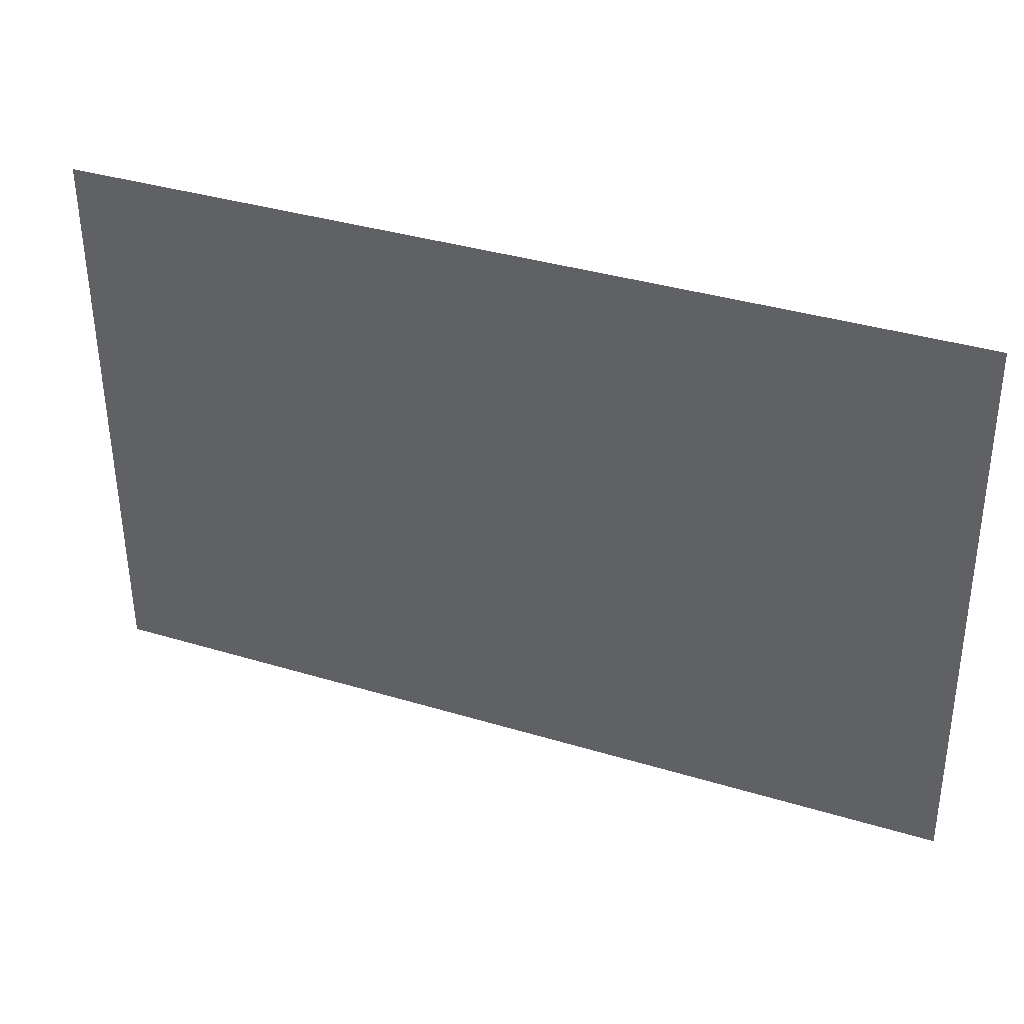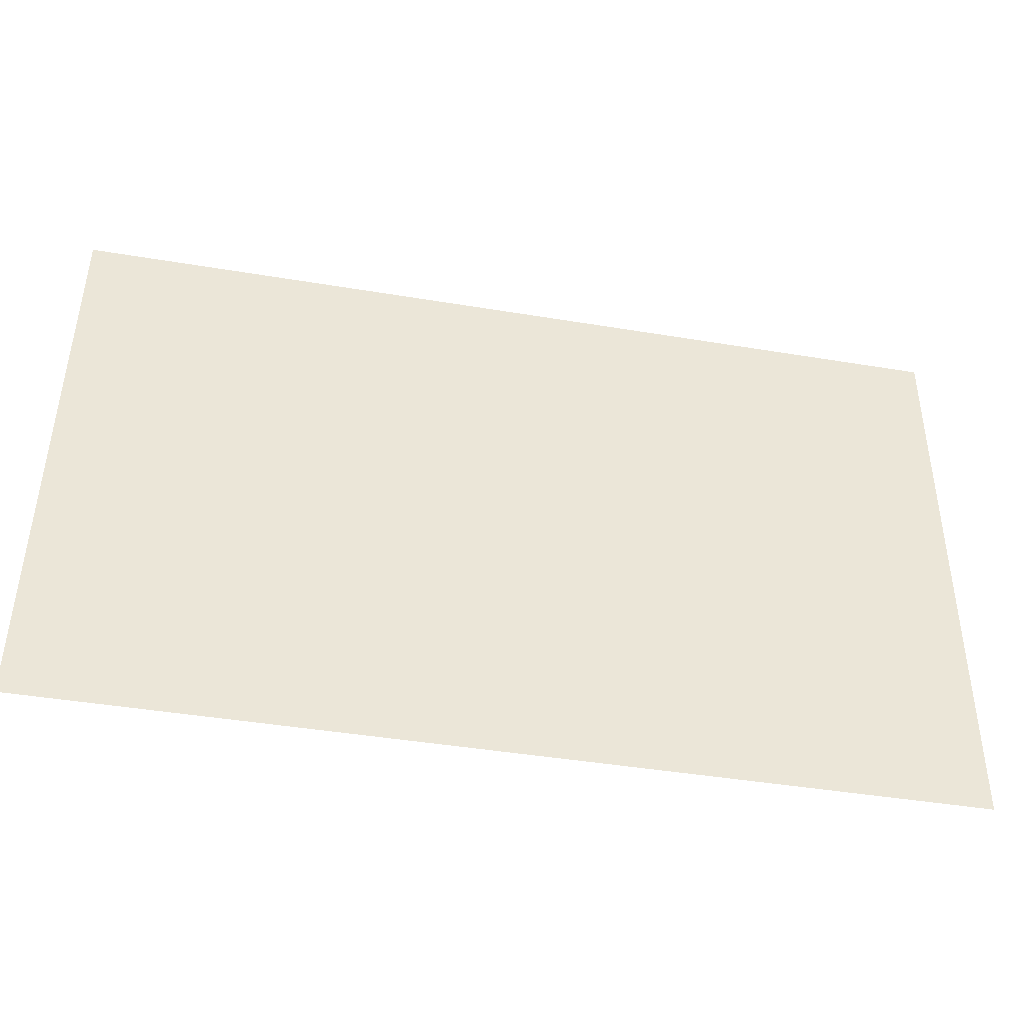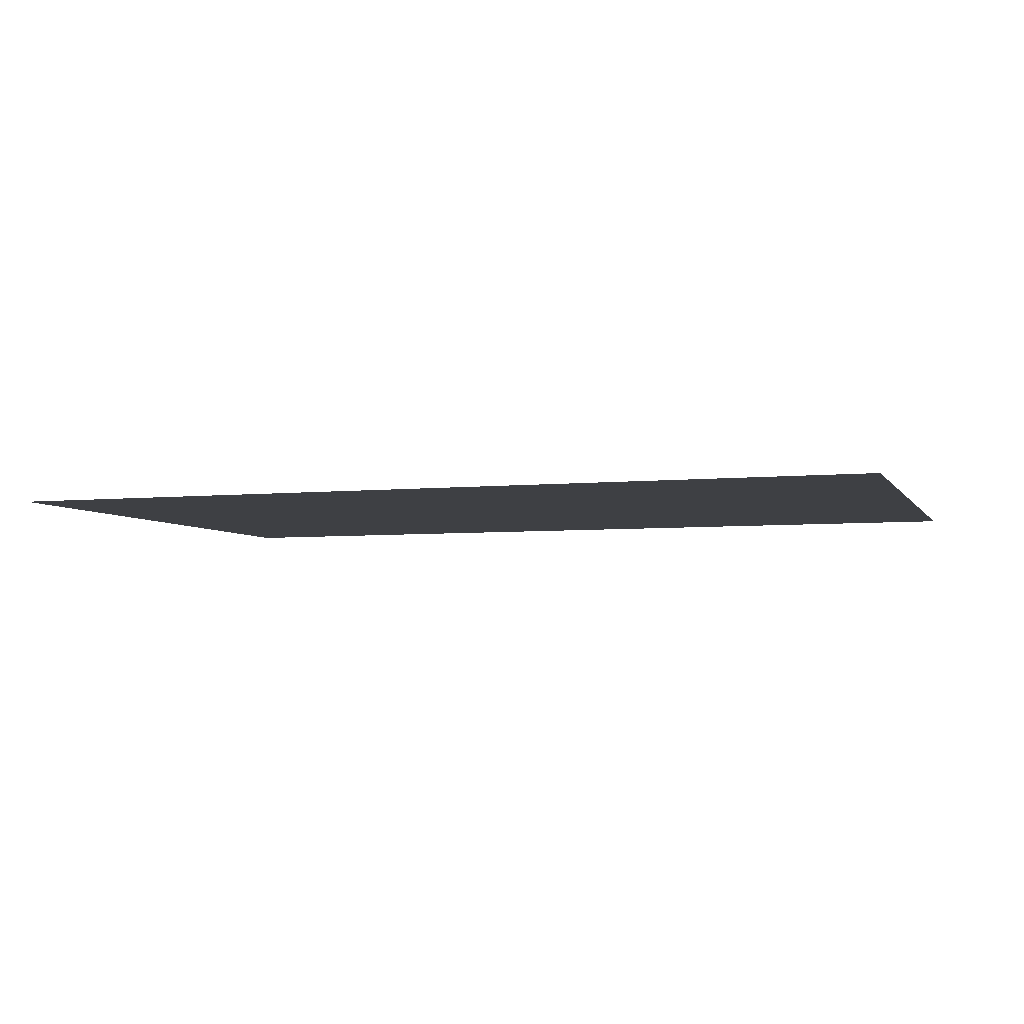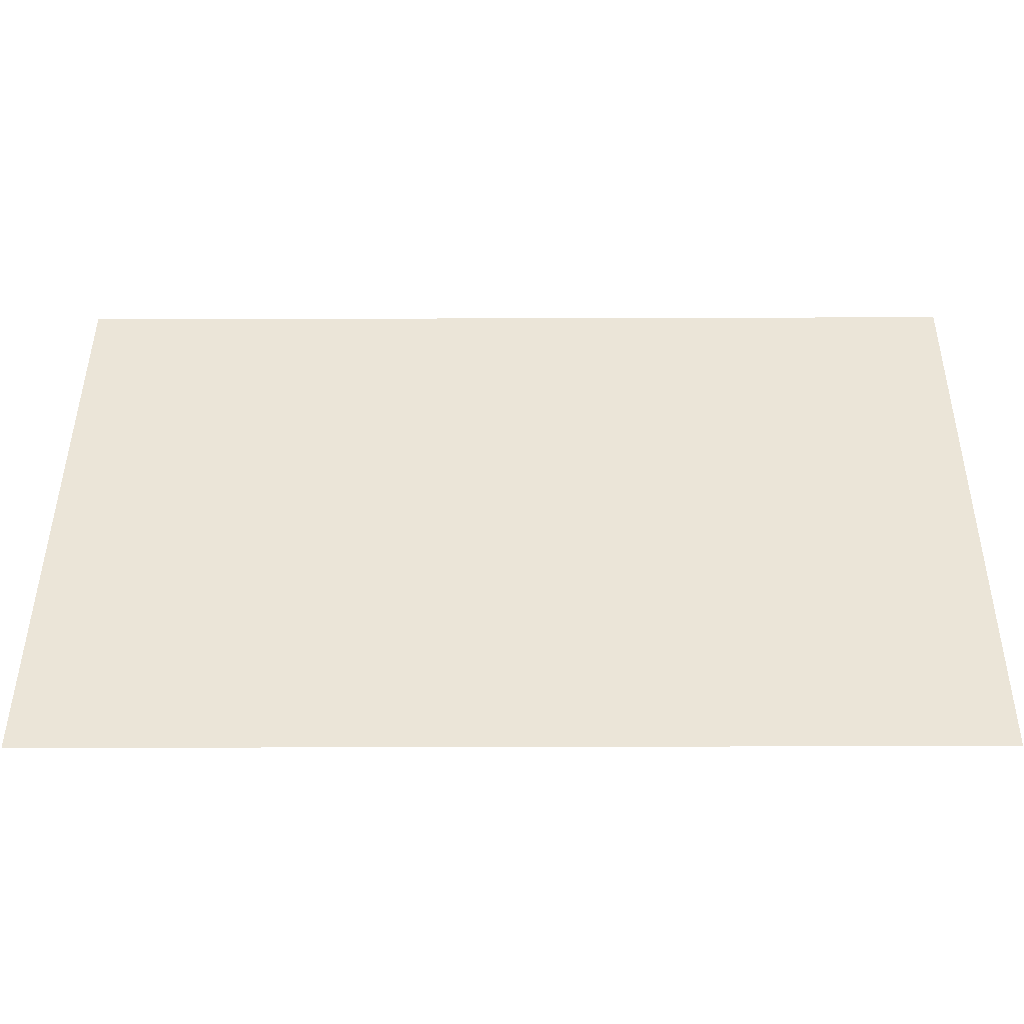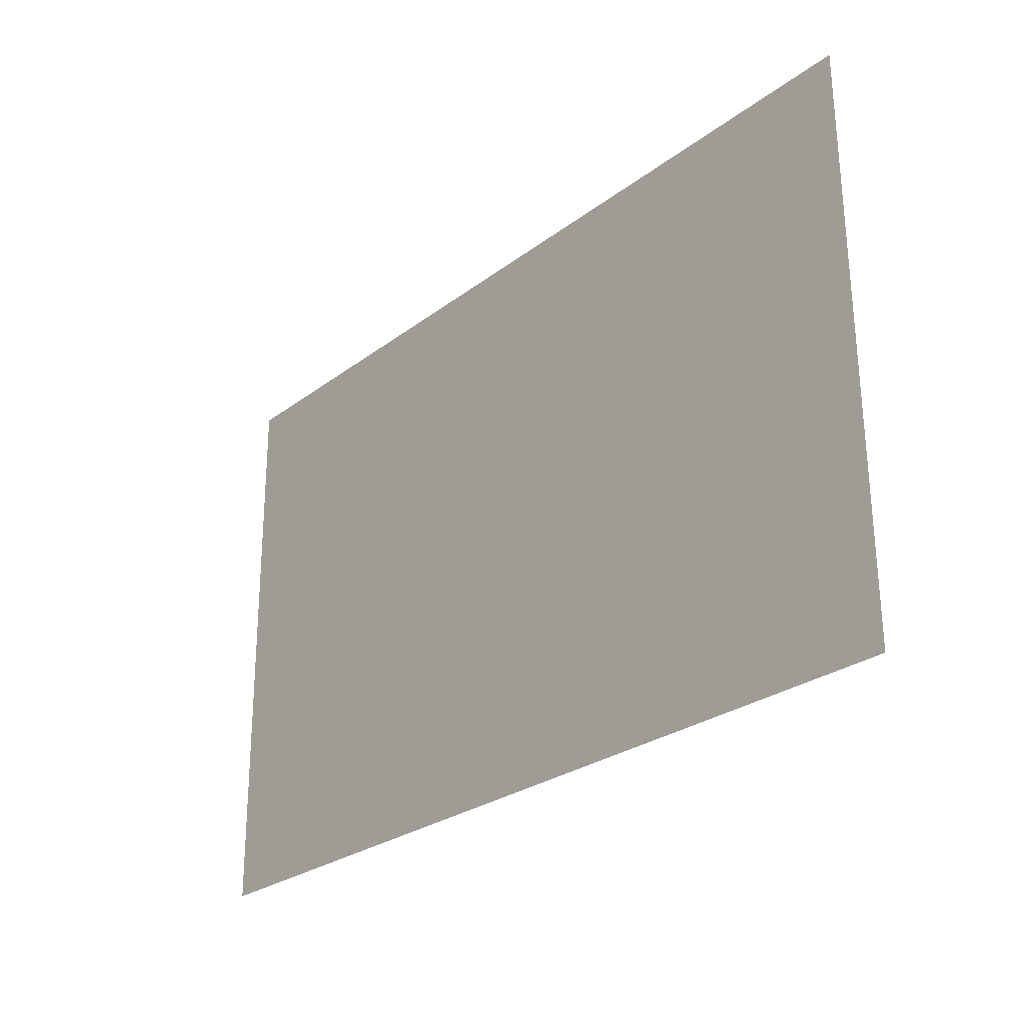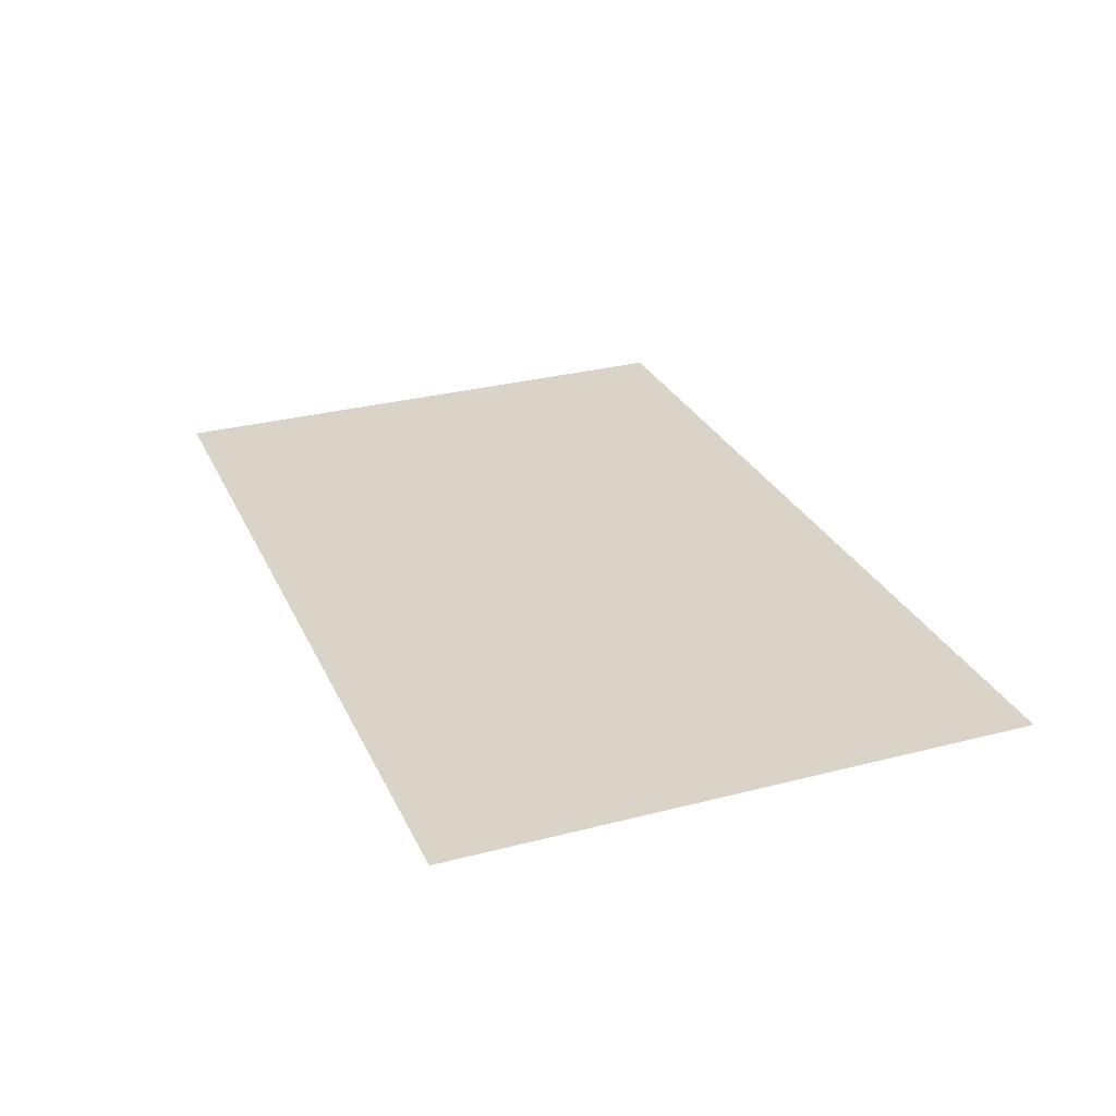
<metadata>
{"format":"obj","ext":"obj","renderer":"f3d","projection":"perspective","resolution":1024,"background":"white","views":[{"elev":37.0,"azim":21.3,"up":"+Y"},{"elev":-42.1,"azim":168.6,"up":"+Y"},{"elev":-4.9,"azim":18.6,"up":"+Z"},{"elev":-43.8,"azim":-179.8,"up":"+Y"},{"elev":-25.7,"azim":50.4,"up":"+Y"},{"elev":28.5,"azim":-111.2,"up":"+Z"}]}
</metadata>
<code>
v -101.1 -14.33 0.05
v -70.73 -14.33 0.05
v -70.99 5 0.05
v -101.1 5 0.05
g Terrain_1711_0
f 1 3 2
f 4 3 1

</code>
